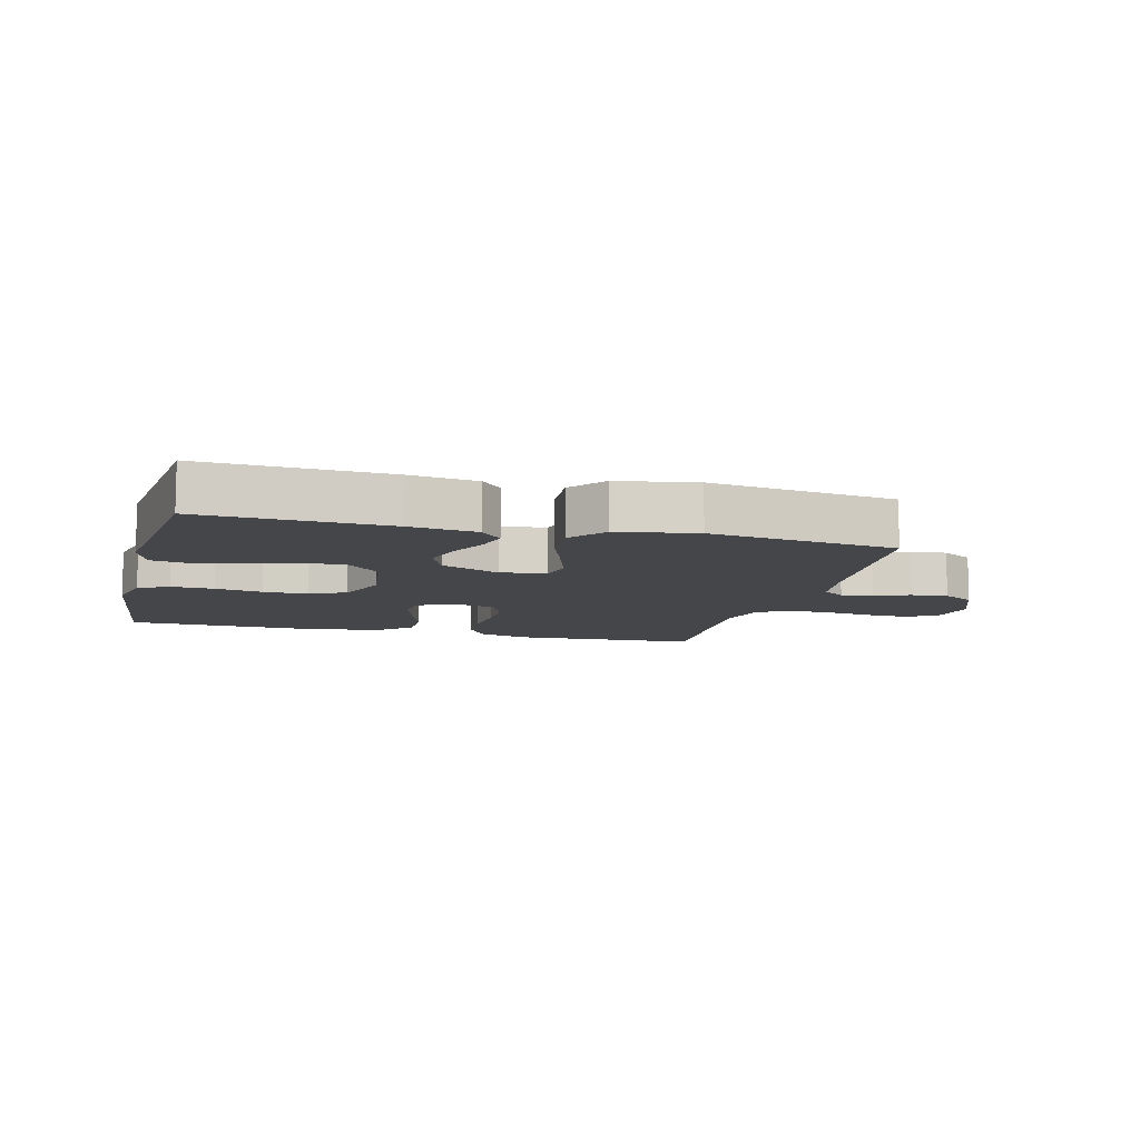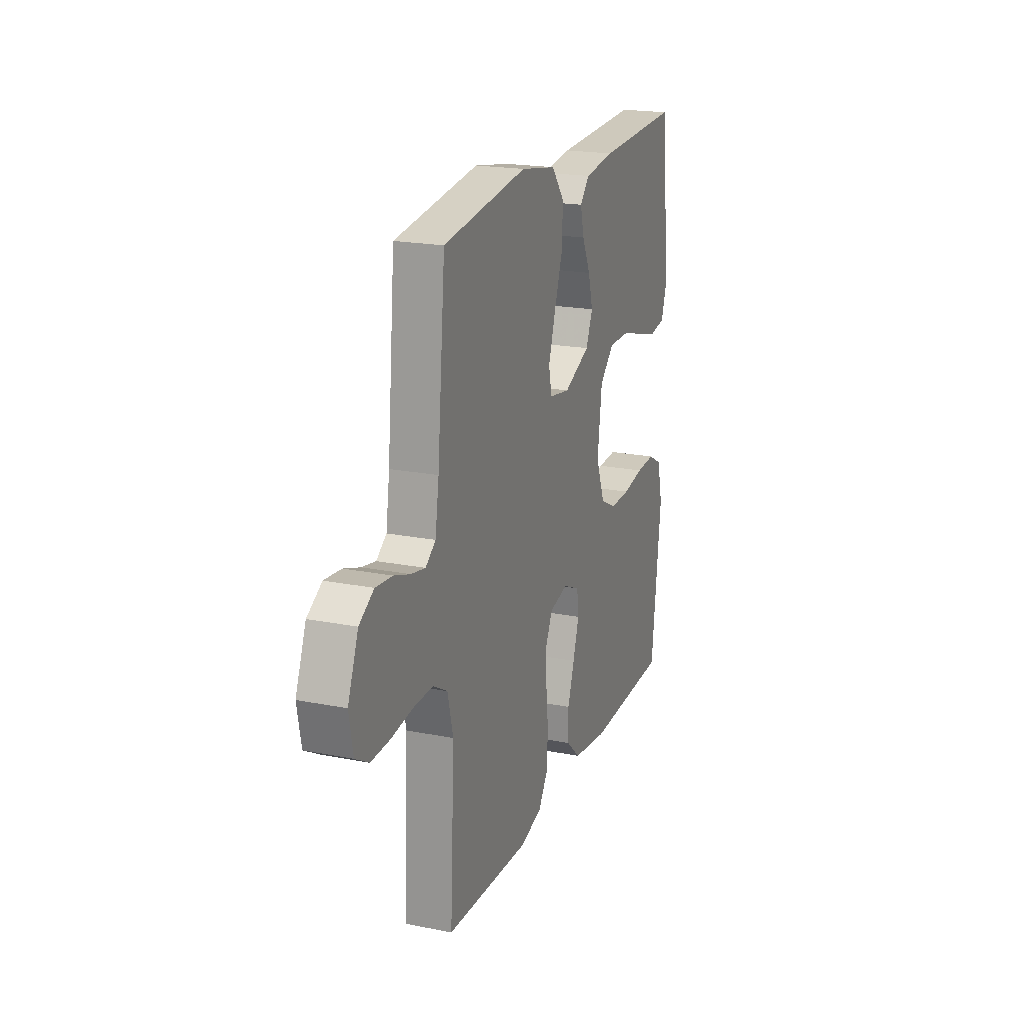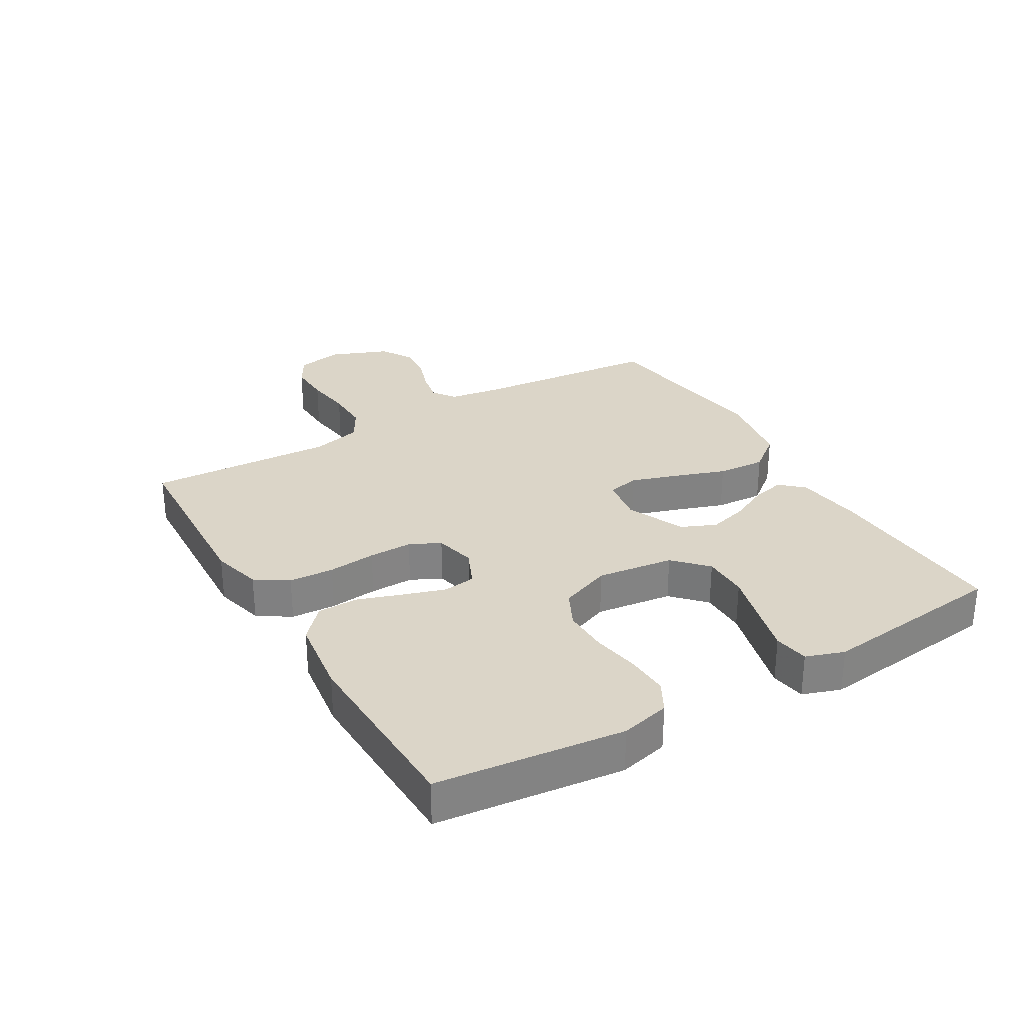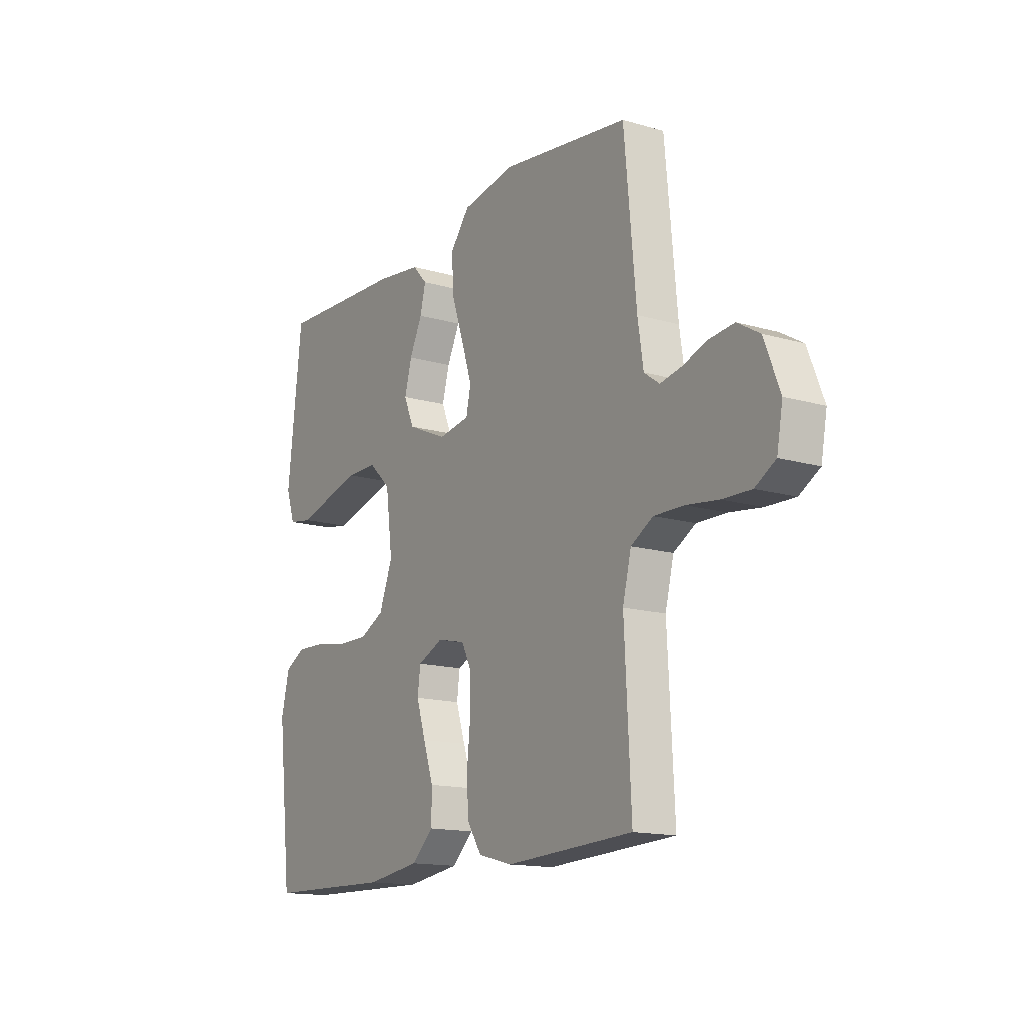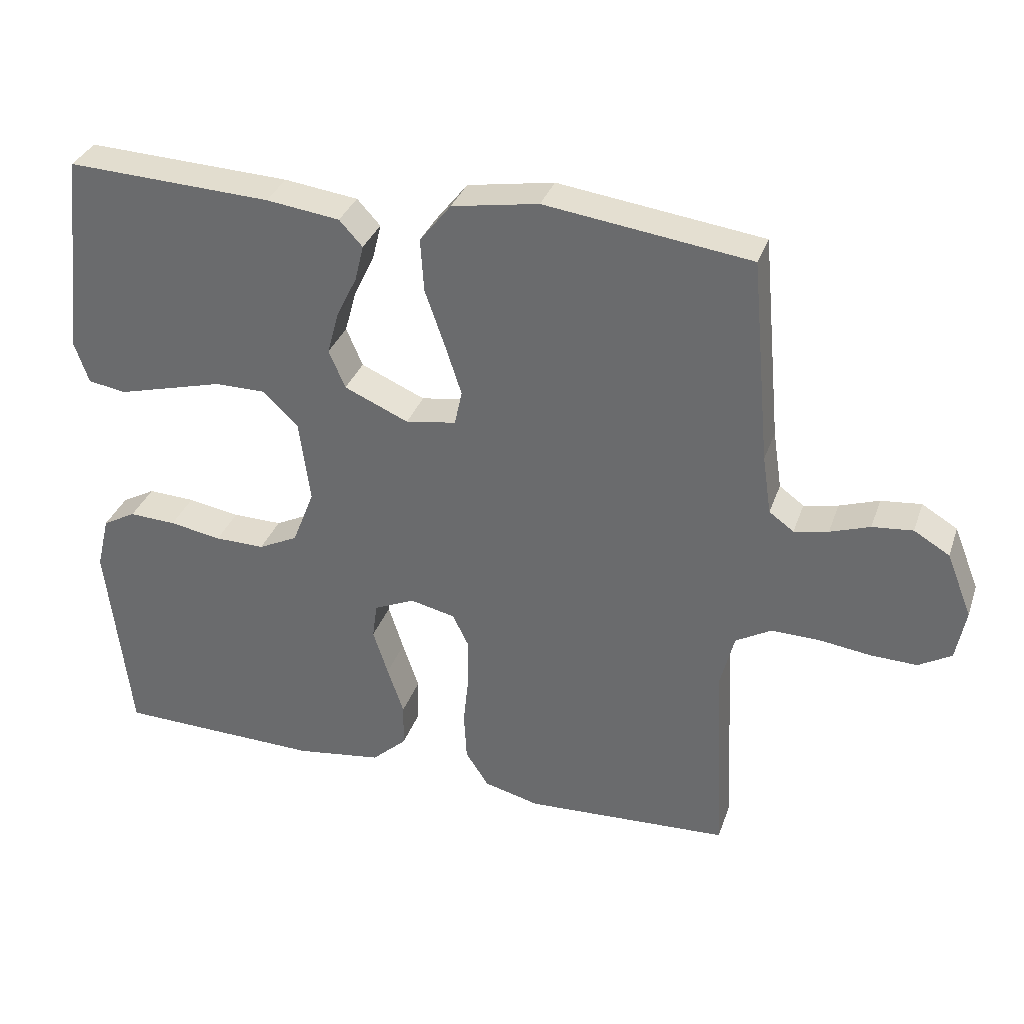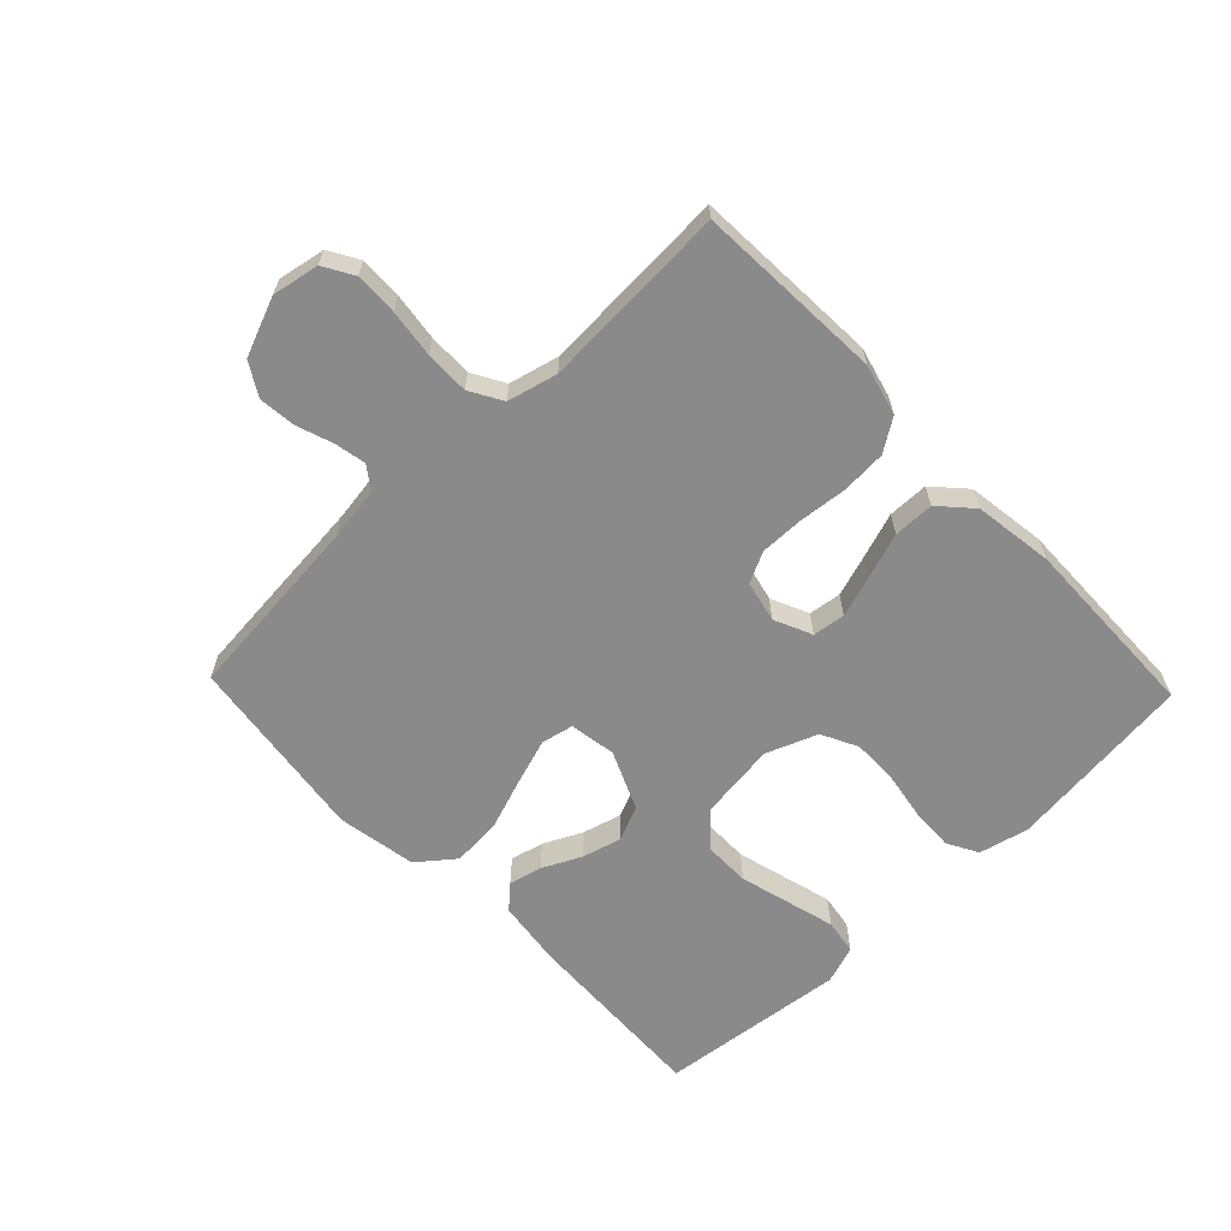
<metadata>
{"format":"obj","ext":"obj","renderer":"f3d","projection":"perspective","resolution":1024,"background":"white","views":[{"elev":-9.7,"azim":-14.5,"up":"+Y"},{"elev":20.3,"azim":109.9,"up":"+Z"},{"elev":29.6,"azim":-120.5,"up":"+Y"},{"elev":-14.9,"azim":58.0,"up":"+Z"},{"elev":33.5,"azim":17.8,"up":"+Z"},{"elev":-63.5,"azim":133.8,"up":"+Y"}]}
</metadata>
<code>
v -0.5 0.07 -0.5
v -0.534 0.07 -0.2
v -0.515 0.07 -0.121
v -0.466 0.07 -0.094
v -0.397 0.07 -0.097
v -0.321 0.07 -0.11
v -0.248 0.07 -0.111
v -0.19 0.07 -0.082
v -0.158 0.07 0
v -0.174 0.07 0.123
v -0.226 0.07 0.172
v -0.3 0.07 0.172
v -0.382 0.07 0.15
v -0.457 0.07 0.13
v -0.513 0.07 0.139
v -0.534 0.07 0.2
v -0.5 0.07 0.5
v -0.2 0.07 0.487
v -0.092 0.07 0.473
v -0.058 0.07 0.436
v -0.071 0.07 0.383
v -0.101 0.07 0.321
v -0.118 0.07 0.259
v -0.094 0.07 0.203
v 0 0.07 0.162
v 0.074 0.07 0.174
v 0.085 0.07 0.225
v 0.061 0.07 0.299
v 0.032 0.07 0.382
v 0.027 0.07 0.46
v 0.073 0.07 0.518
v 0.2 0.07 0.54
v 0.5 0.07 0.5
v 0.528 0.07 0.2
v 0.541 0.07 0.114
v 0.577 0.07 0.088
v 0.627 0.07 0.098
v 0.685 0.07 0.118
v 0.744 0.07 0.124
v 0.796 0.07 0.093
v 0.833 0.07 0
v 0.819 0.07 -0.075
v 0.771 0.07 -0.103
v 0.703 0.07 -0.101
v 0.627 0.07 -0.091
v 0.557 0.07 -0.09
v 0.505 0.07 -0.12
v 0.485 0.07 -0.2
v 0.5 0.07 -0.5
v 0.2 0.07 -0.515
v 0.119 0.07 -0.494
v 0.085 0.07 -0.442
v 0.081 0.07 -0.37
v 0.089 0.07 -0.293
v 0.09 0.07 -0.223
v 0.066 0.07 -0.174
v 0 0.07 -0.159
v -0.06 0.07 -0.186
v -0.067 0.07 -0.238
v -0.045 0.07 -0.306
v -0.021 0.07 -0.377
v -0.022 0.07 -0.442
v -0.073 0.07 -0.489
v -0.2 0.07 -0.507
v -0.5 0 -0.5
v -0.534 0 -0.2
v -0.515 0 -0.121
v -0.466 0 -0.094
v -0.397 0 -0.097
v -0.321 0 -0.11
v -0.248 0 -0.111
v -0.19 0 -0.082
v -0.158 0 0
v -0.174 0 0.123
v -0.226 0 0.172
v -0.3 0 0.172
v -0.382 0 0.15
v -0.457 0 0.13
v -0.513 0 0.139
v -0.534 0 0.2
v -0.5 0 0.5
v -0.2 0 0.487
v -0.092 0 0.473
v -0.058 0 0.436
v -0.071 0 0.383
v -0.101 0 0.321
v -0.118 0 0.259
v -0.094 0 0.203
v 0 0 0.162
v 0.074 0 0.174
v 0.085 0 0.225
v 0.061 0 0.299
v 0.032 0 0.382
v 0.027 0 0.46
v 0.073 0 0.518
v 0.2 0 0.54
v 0.5 0 0.5
v 0.528 0 0.2
v 0.541 0 0.114
v 0.577 0 0.088
v 0.627 0 0.098
v 0.685 0 0.118
v 0.744 0 0.124
v 0.796 0 0.093
v 0.833 0 0
v 0.819 0 -0.075
v 0.771 0 -0.103
v 0.703 0 -0.101
v 0.627 0 -0.091
v 0.557 0 -0.09
v 0.505 0 -0.12
v 0.485 0 -0.2
v 0.5 0 -0.5
v 0.2 0 -0.515
v 0.119 0 -0.494
v 0.085 0 -0.442
v 0.081 0 -0.37
v 0.089 0 -0.293
v 0.09 0 -0.223
v 0.066 0 -0.174
v 0 0 -0.159
v -0.06 0 -0.186
v -0.067 0 -0.238
v -0.045 0 -0.306
v -0.021 0 -0.377
v -0.022 0 -0.442
v -0.073 0 -0.489
v -0.2 0 -0.507
f 4 5 6
f 3 4 6
f 2 3 6
f 1 2 6
f 64 1 6
f 63 64 6
f 62 63 6
f 61 62 6
f 60 61 6
f 59 60 6 7
f 58 59 7 8
f 57 58 8 9
f 56 57 9 10
f 52 53 54
f 51 52 54
f 50 51 54
f 49 50 54
f 48 49 54
f 47 48 54 55
f 46 47 55 56
f 43 44 45
f 42 43 45
f 41 42 45
f 40 41 45
f 39 40 45
f 38 39 45
f 37 38 45
f 36 37 45 46
f 46 56 10
f 36 46 10
f 35 36 10
f 32 33 34
f 31 32 34
f 30 31 34
f 29 30 34
f 28 29 34
f 27 28 34 35
f 20 21 22
f 19 20 22
f 18 19 22
f 17 18 22
f 16 17 22
f 15 16 22
f 14 15 22
f 13 14 22
f 12 13 22
f 11 12 22 23
f 10 11 23 24
f 26 27 35
f 25 26 35 10
f 10 24 25
f 70 69 68
f 70 68 67
f 70 67 66
f 70 66 65
f 70 65 128
f 70 128 127
f 70 127 126
f 70 126 125
f 70 125 124
f 71 70 124 123
f 72 71 123 122
f 73 72 122 121
f 74 73 121 120
f 118 117 116
f 118 116 115
f 118 115 114
f 118 114 113
f 118 113 112
f 119 118 112 111
f 120 119 111 110
f 109 108 107
f 109 107 106
f 109 106 105
f 109 105 104
f 109 104 103
f 109 103 102
f 109 102 101
f 110 109 101 100
f 74 120 110
f 74 110 100
f 74 100 99
f 98 97 96
f 98 96 95
f 98 95 94
f 98 94 93
f 98 93 92
f 99 98 92 91
f 86 85 84
f 86 84 83
f 86 83 82
f 86 82 81
f 86 81 80
f 86 80 79
f 86 79 78
f 86 78 77
f 86 77 76
f 87 86 76 75
f 88 87 75 74
f 99 91 90
f 74 99 90 89
f 89 88 74
f 1 65 66 2
f 2 66 67 3
f 3 67 68 4
f 4 68 69 5
f 5 69 70 6
f 6 70 71 7
f 7 71 72 8
f 8 72 73 9
f 9 73 74 10
f 10 74 75 11
f 11 75 76 12
f 12 76 77 13
f 13 77 78 14
f 14 78 79 15
f 15 79 80 16
f 16 80 81 17
f 17 81 82 18
f 18 82 83 19
f 19 83 84 20
f 20 84 85 21
f 21 85 86 22
f 22 86 87 23
f 23 87 88 24
f 24 88 89 25
f 25 89 90 26
f 26 90 91 27
f 27 91 92 28
f 28 92 93 29
f 29 93 94 30
f 30 94 95 31
f 31 95 96 32
f 32 96 97 33
f 33 97 98 34
f 34 98 99 35
f 35 99 100 36
f 36 100 101 37
f 37 101 102 38
f 38 102 103 39
f 39 103 104 40
f 40 104 105 41
f 41 105 106 42
f 42 106 107 43
f 43 107 108 44
f 44 108 109 45
f 45 109 110 46
f 46 110 111 47
f 47 111 112 48
f 48 112 113 49
f 49 113 114 50
f 50 114 115 51
f 51 115 116 52
f 52 116 117 53
f 53 117 118 54
f 54 118 119 55
f 55 119 120 56
f 56 120 121 57
f 57 121 122 58
f 58 122 123 59
f 59 123 124 60
f 60 124 125 61
f 61 125 126 62
f 62 126 127 63
f 63 127 128 64
f 64 128 65 1

</code>
